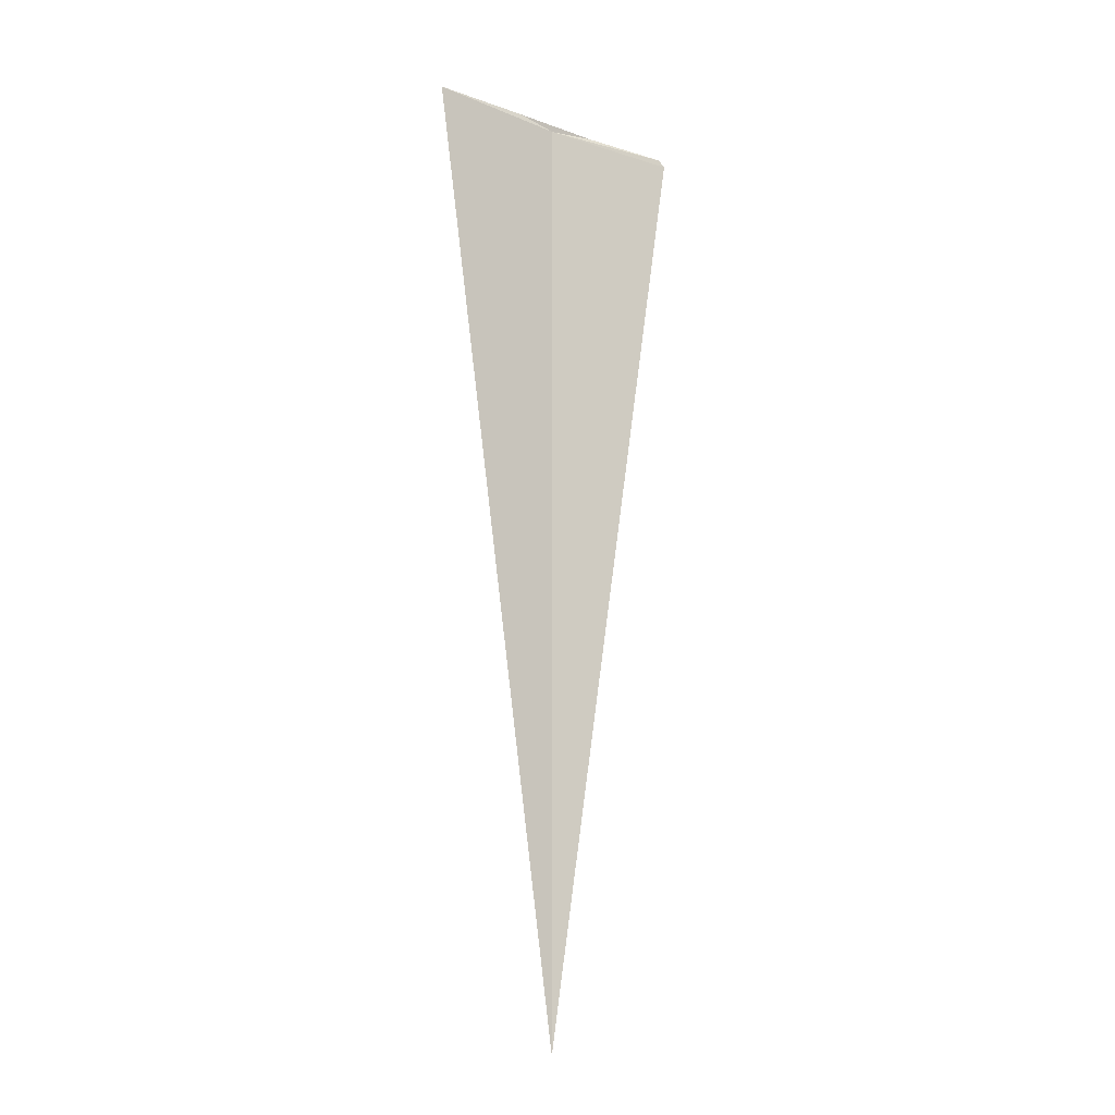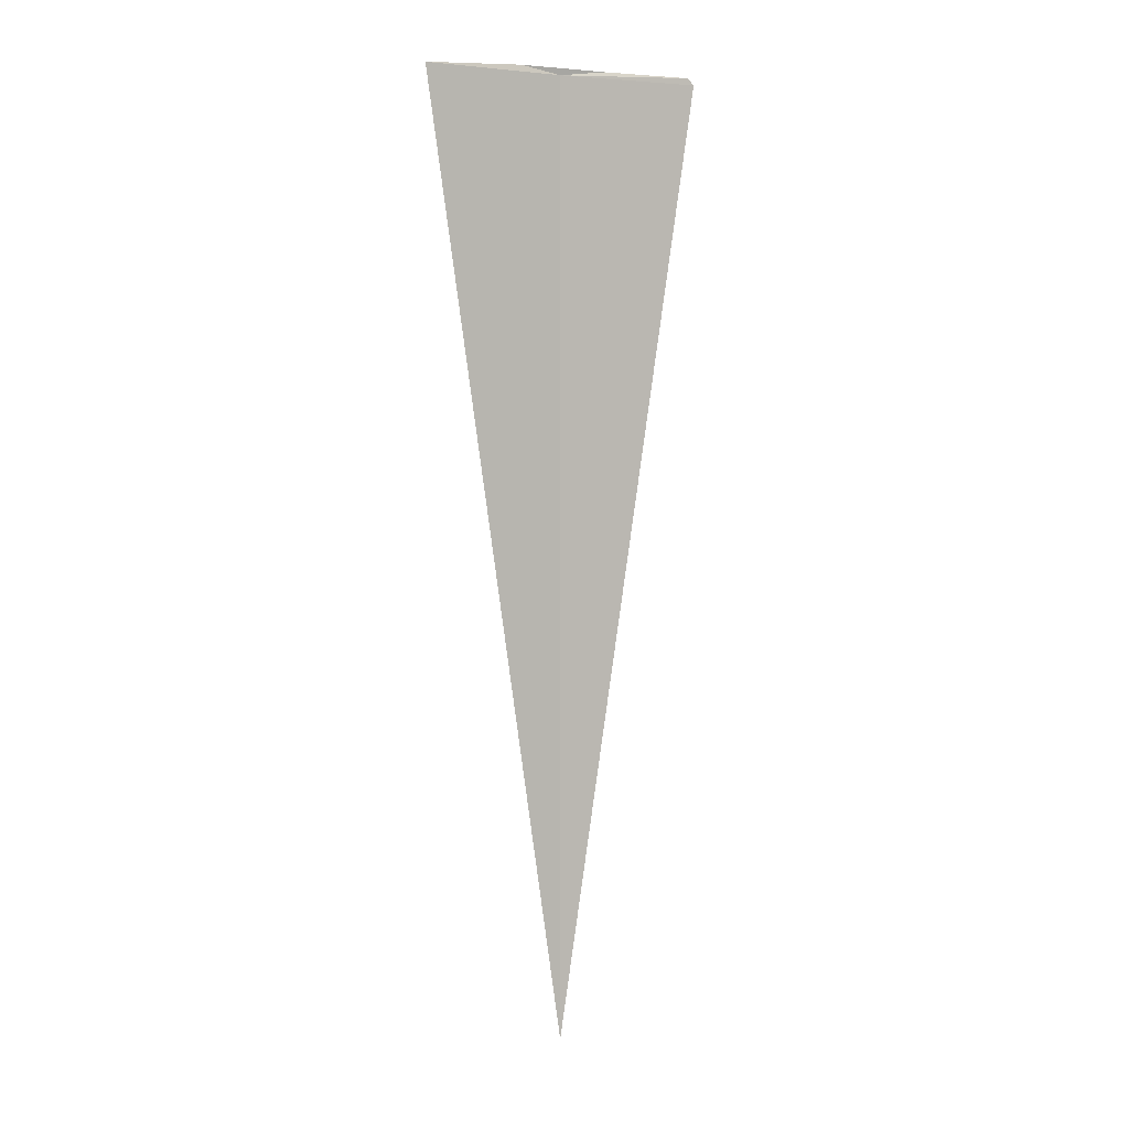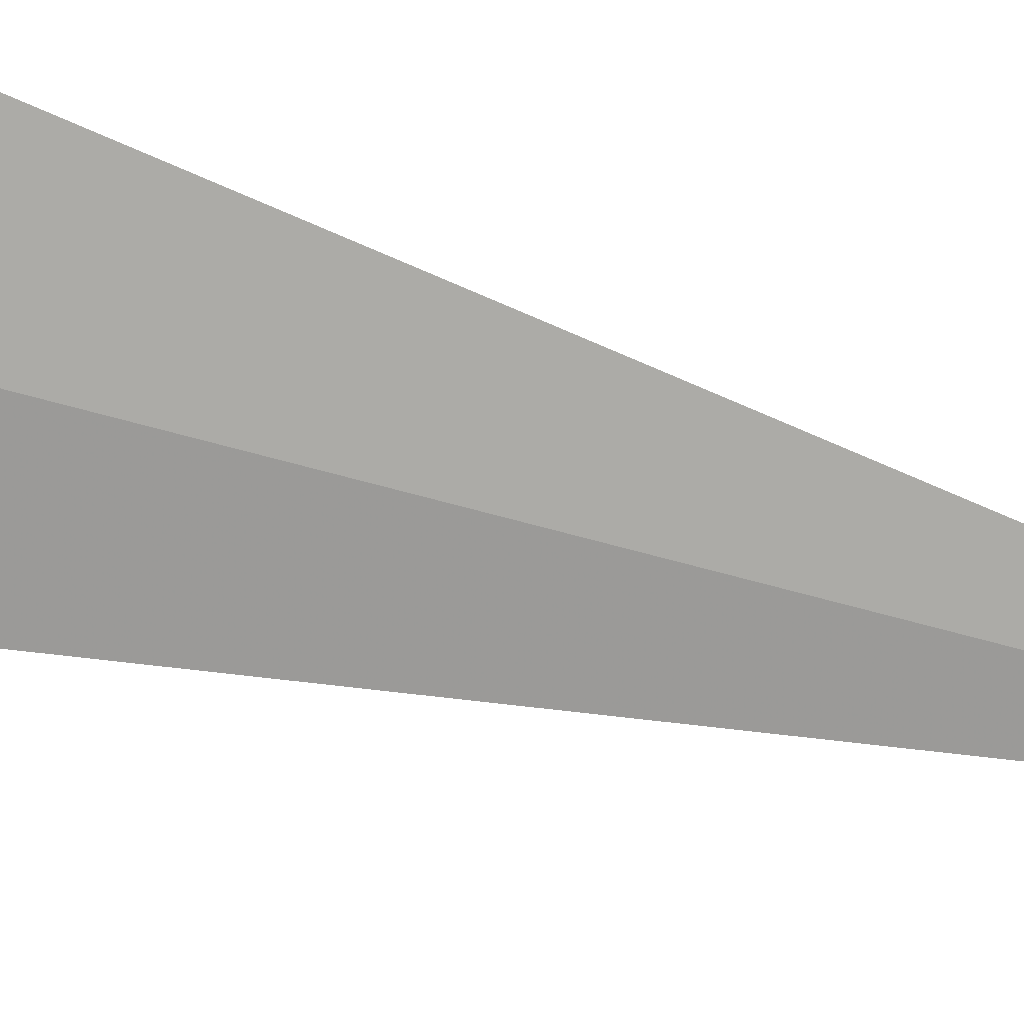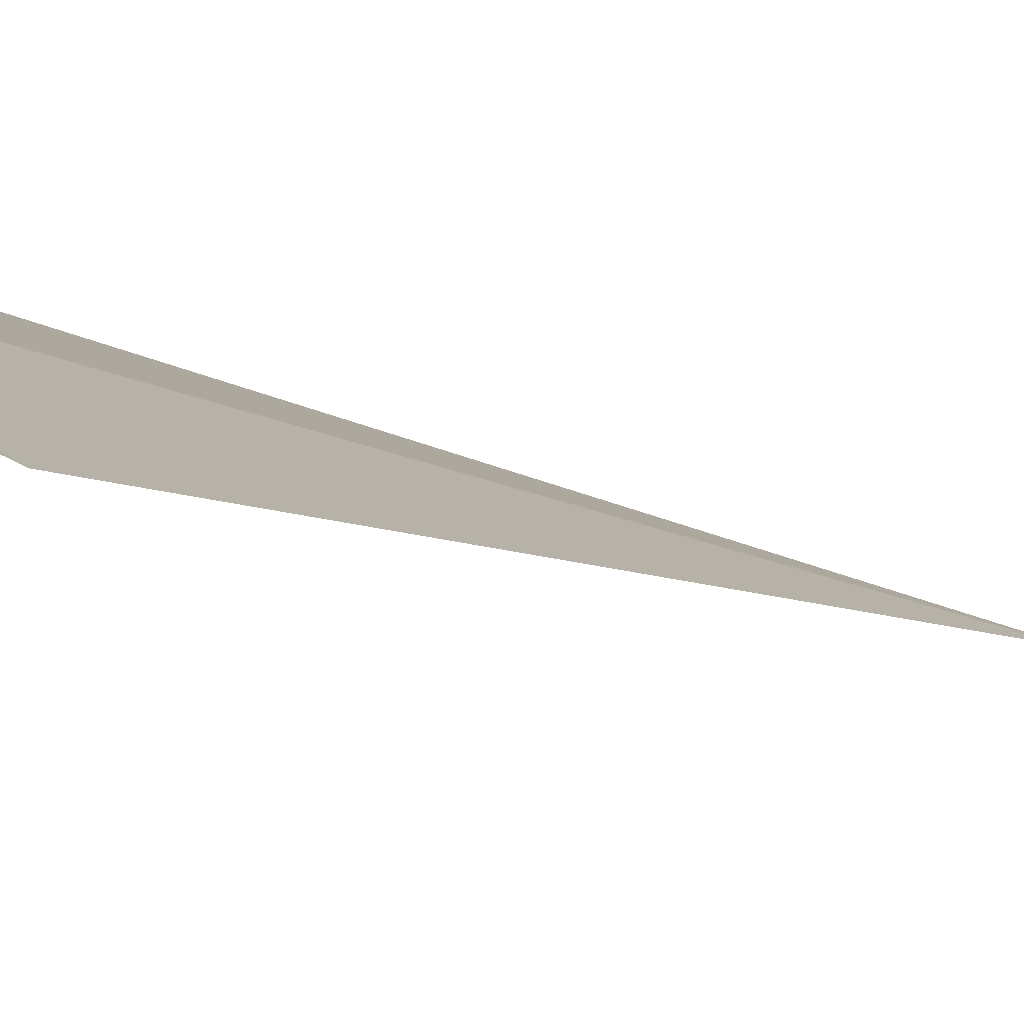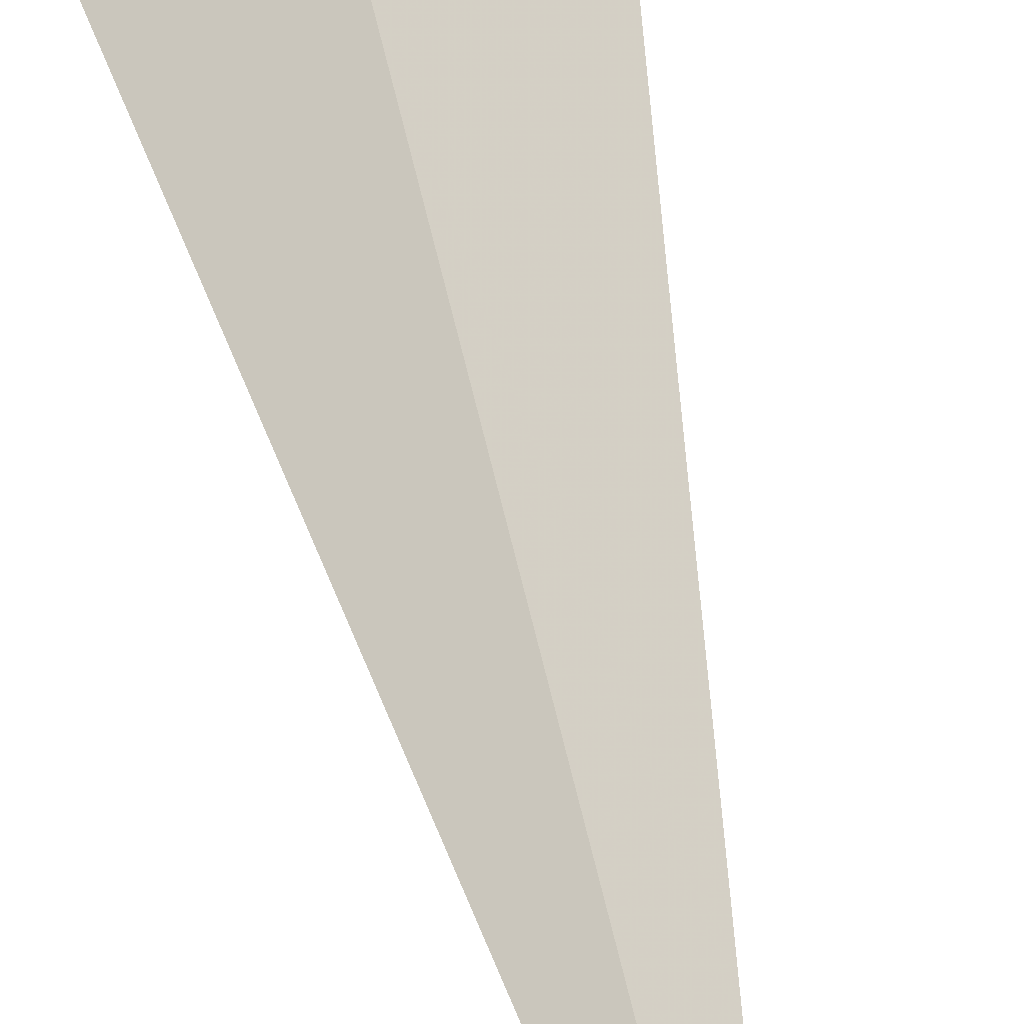
<metadata>
{"format":"obj","ext":"obj","renderer":"f3d","projection":"perspective","resolution":1024,"background":"white","views":[{"elev":-16.0,"azim":-64.5,"up":"+Z"},{"elev":4.9,"azim":-56.5,"up":"+Z"},{"elev":79.0,"azim":104.6,"up":"+Y"},{"elev":-9.7,"azim":31.3,"up":"+Y"},{"elev":53.3,"azim":168.2,"up":"+Y"}]}
</metadata>
<code>
v 1.859 3.542 72.5
v 1.418 3.74 72.5
v 1.859 3.542 69.37
v 2.272 3.292 72.5
v 2.253 3.305 72.52
v 2 3.464 72.52
v 1.735 3.603 72.52
f 1 5 4
f 1 7 6
f 1 2 7
f 1 6 5
f 1 3 2
f 1 4 3

</code>
